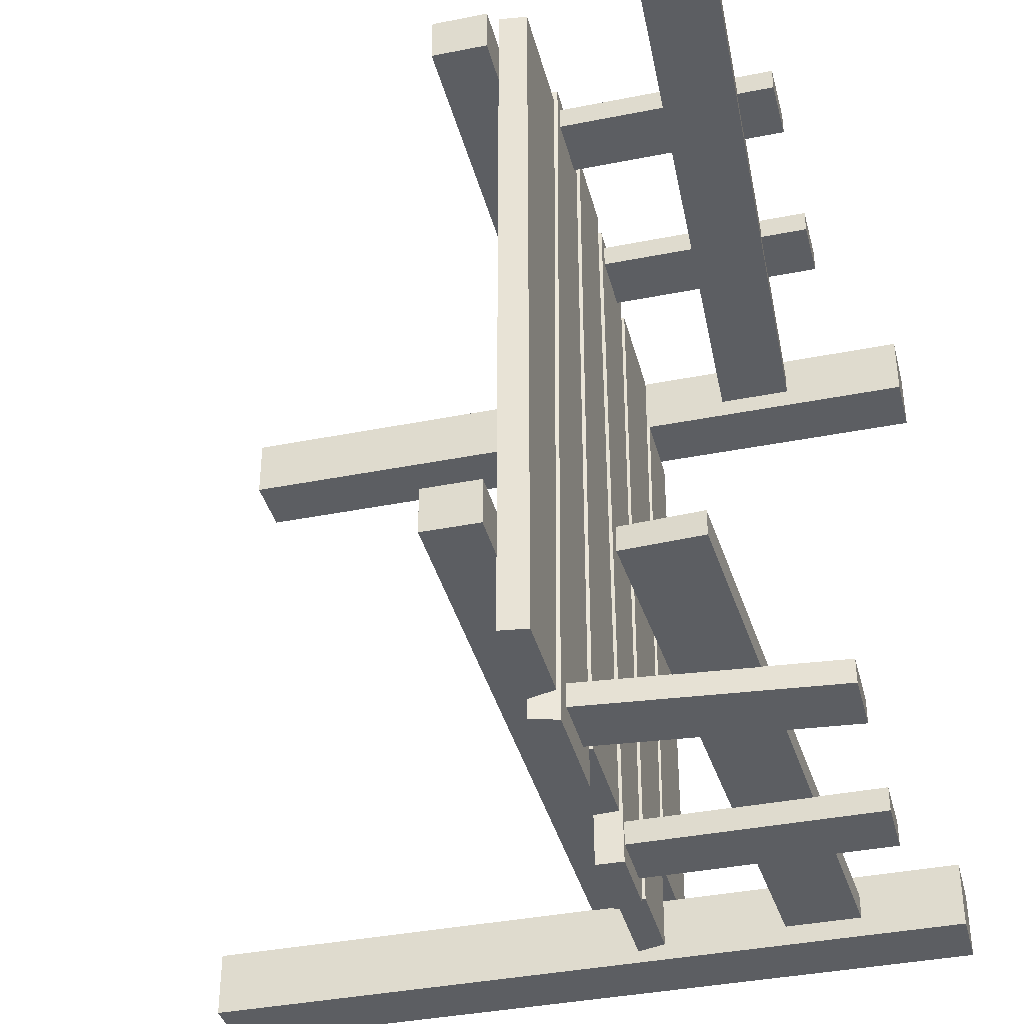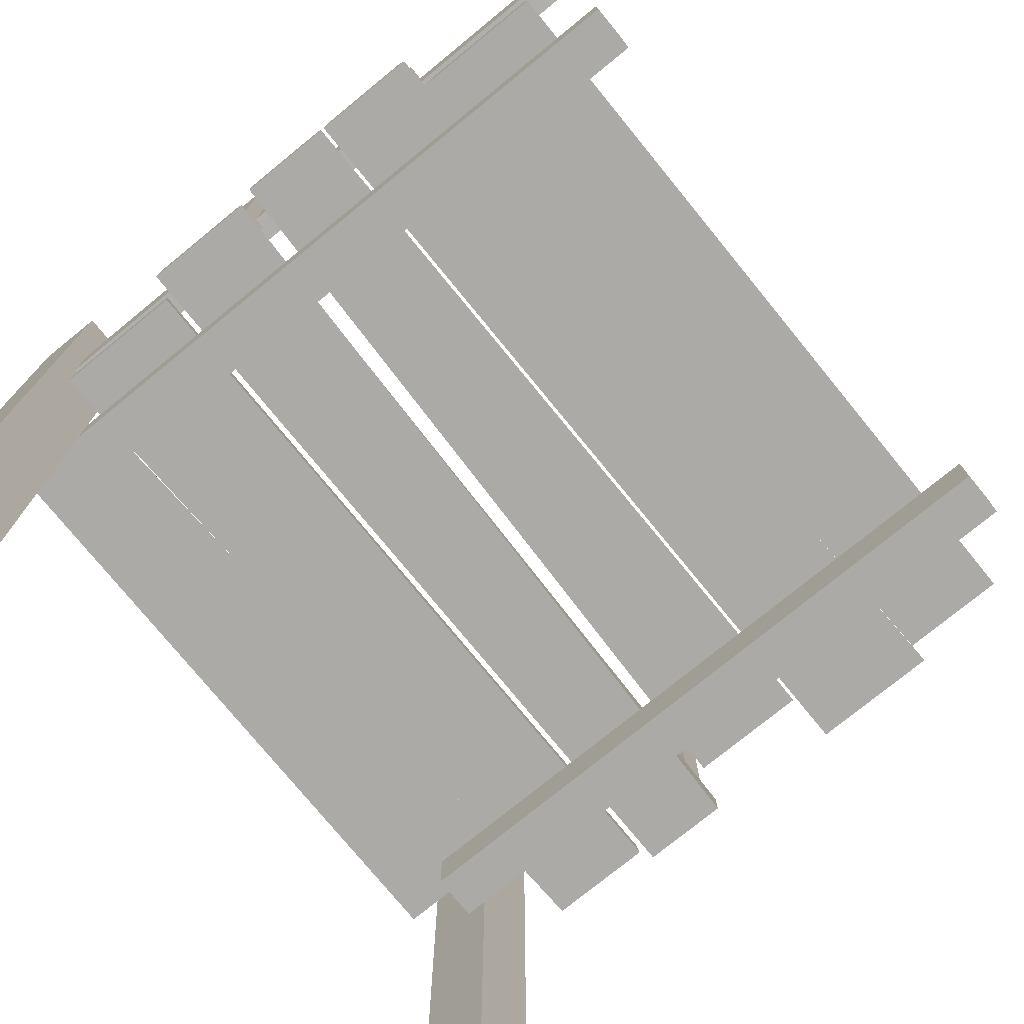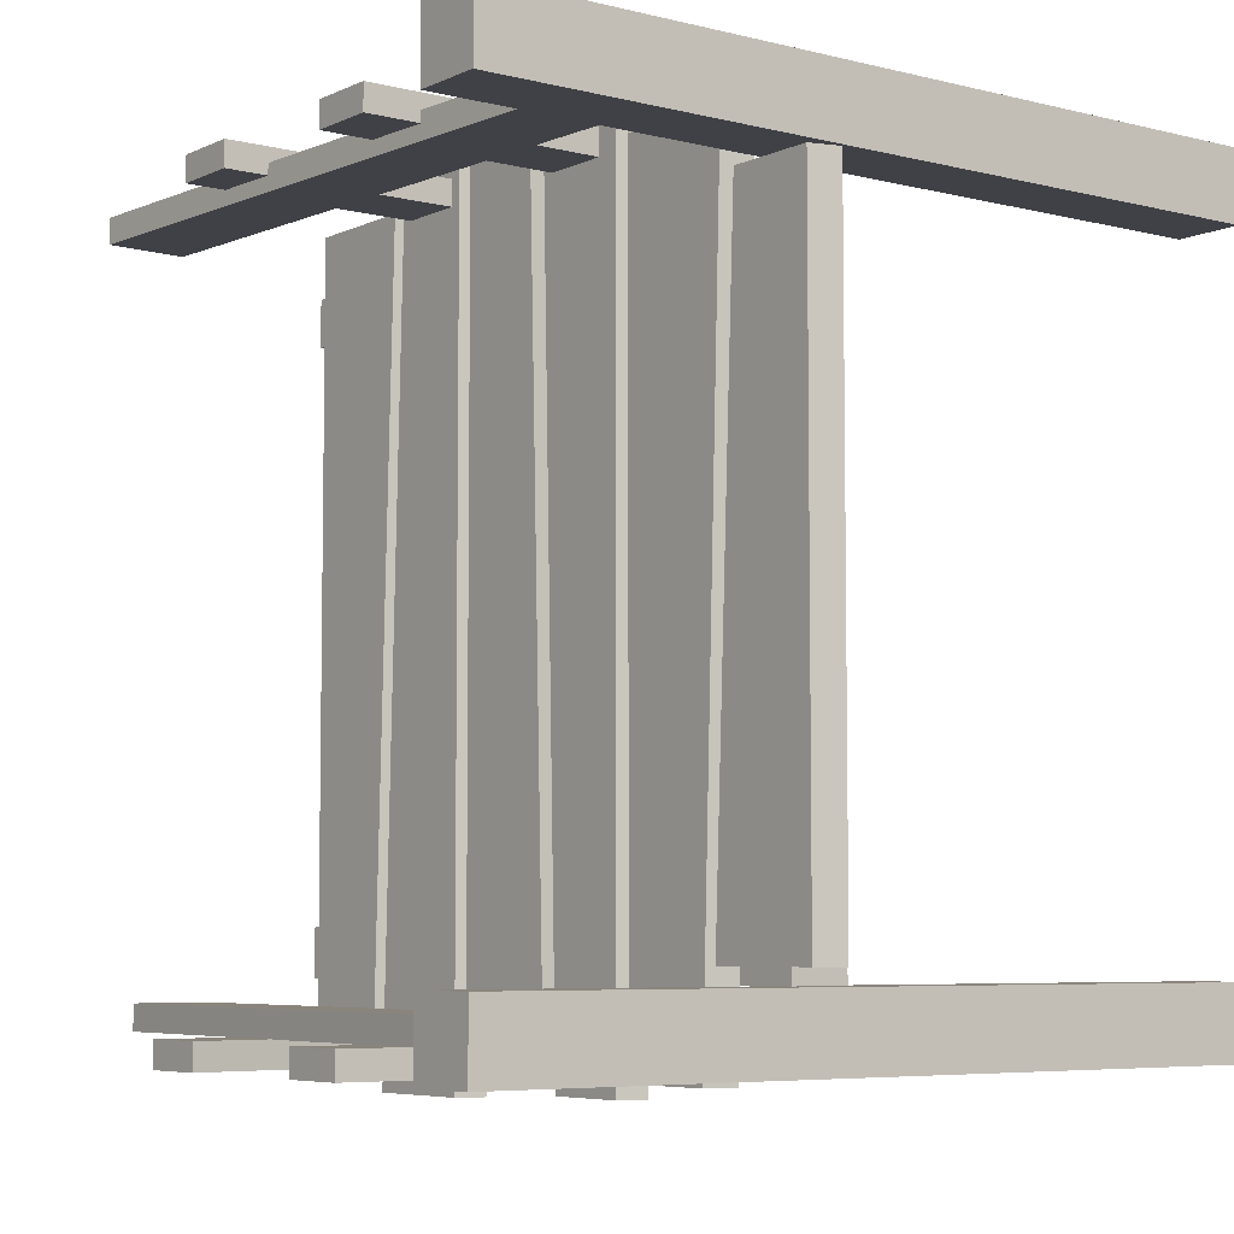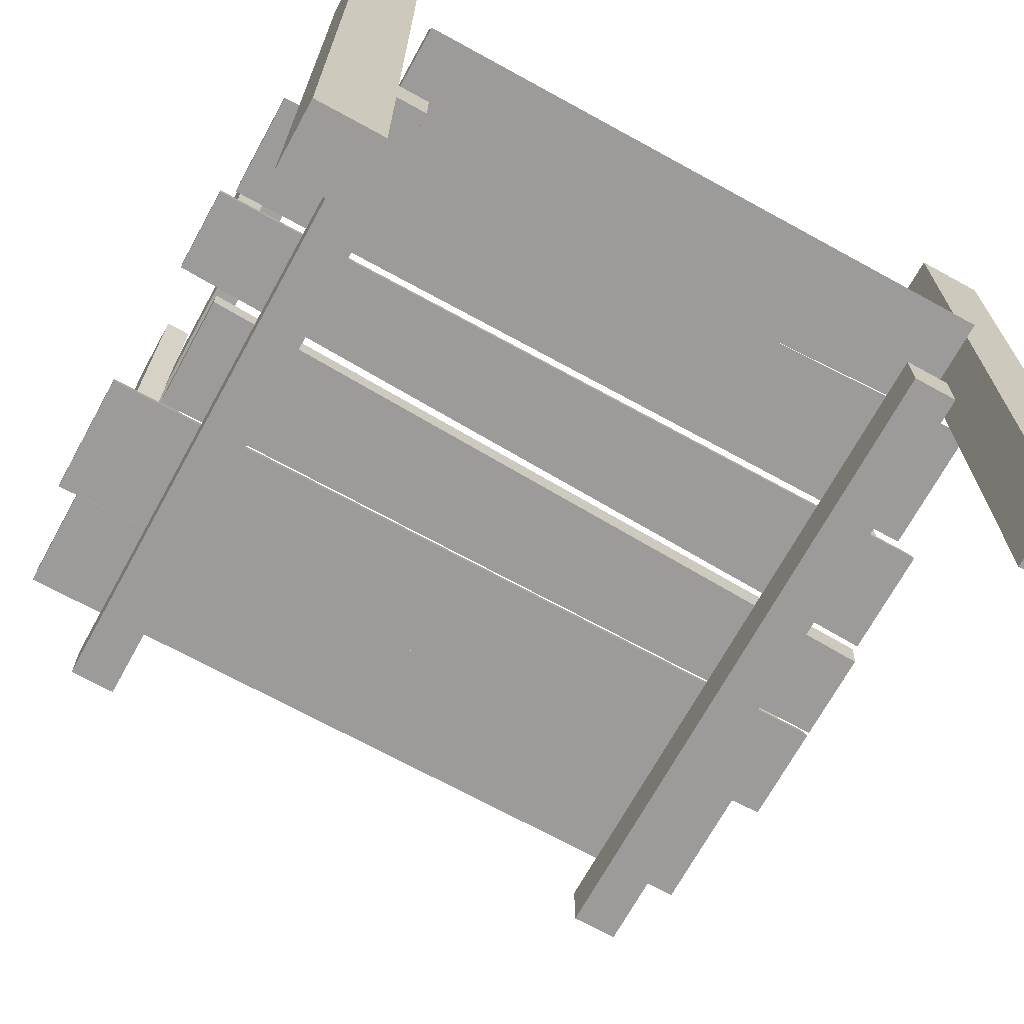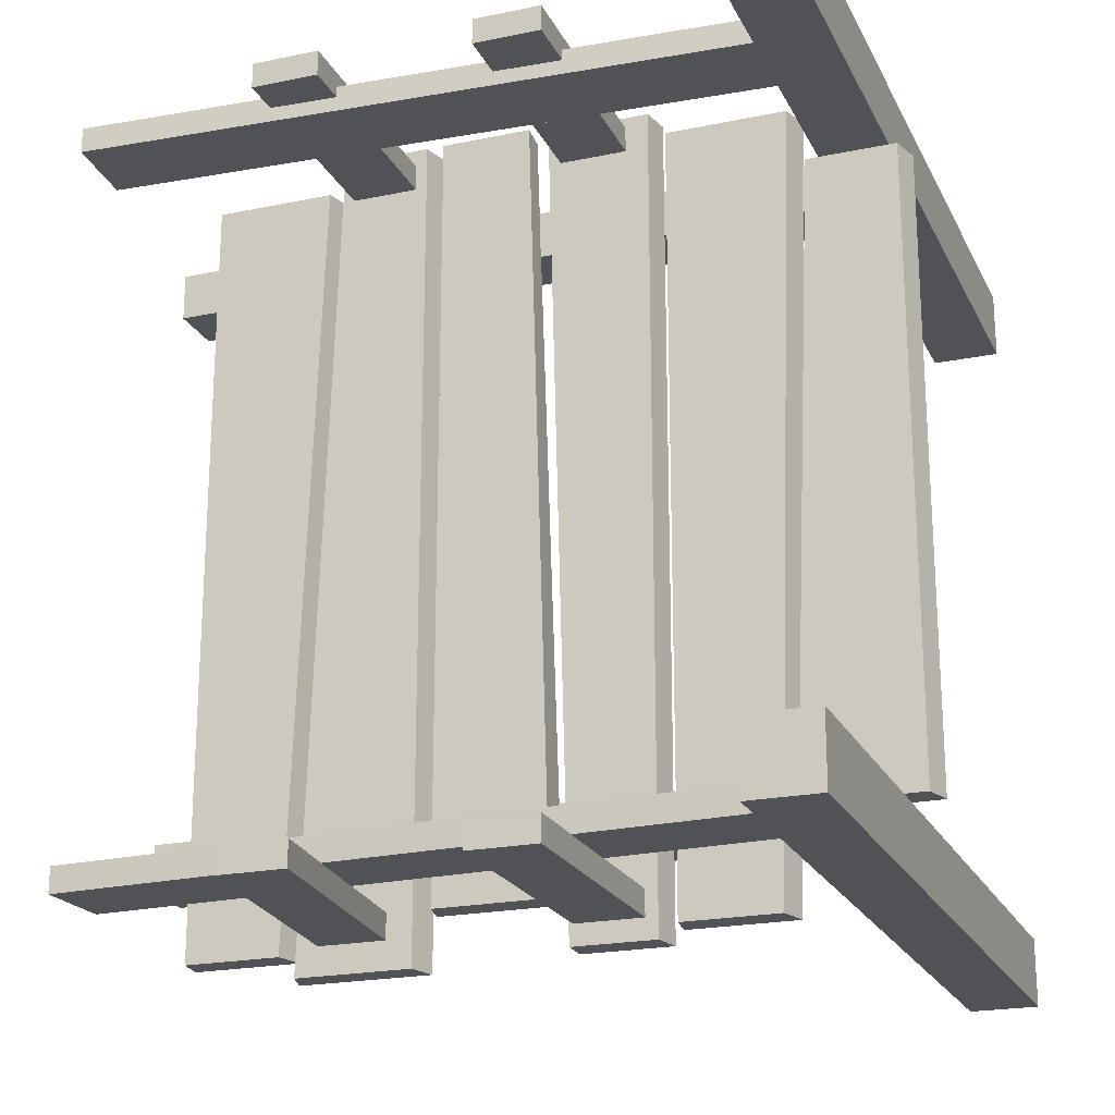
<metadata>
{"format":"obj","ext":"obj","renderer":"f3d","projection":"perspective","resolution":1024,"background":"white","views":[{"elev":-38.1,"azim":104.2,"up":"+Z"},{"elev":-75.9,"azim":39.2,"up":"+Y"},{"elev":-6.0,"azim":-126.9,"up":"+Z"},{"elev":-69.9,"azim":-118.8,"up":"+Y"},{"elev":-21.3,"azim":-159.7,"up":"+Z"}]}
</metadata>
<code>
v -1.987 -0.08082 -1.725
v -1.987 -0.08082 1.765
v -1.402 -0.08082 1.765
v -1.256 -0.08082 -1.725
v -1.987 -0.08082 1.765
v -1.942 0.08082 1.765
v -1.447 0.08082 1.765
v -1.402 -0.08082 1.765
v -1.942 0.08082 1.765
v -1.942 0.08082 -1.725
v -1.302 0.08082 -1.725
v -1.447 0.08082 1.765
v -1.942 0.08082 -1.725
v -1.987 -0.08082 -1.725
v -1.256 -0.08082 -1.725
v -1.302 0.08082 -1.725
v -1.256 -0.08082 -1.725
v -1.402 -0.08082 1.765
v -1.447 0.08082 1.765
v -1.302 0.08082 -1.725
v -1.942 0.08082 -1.725
v -1.942 0.08082 1.765
v -1.987 -0.08082 1.765
v -1.987 -0.08082 -1.725
v -1.258 -0.08082 -2.251
v -1.404 -0.08082 2.074
v -0.6603 -0.08082 2.074
v -0.6603 -0.08082 -2.251
v -1.404 -0.08082 2.074
v -1.357 0.08082 2.074
v -0.682 0.08082 2.074
v -0.6603 -0.08082 2.074
v -1.357 0.08082 2.074
v -1.211 0.08082 -2.251
v -0.682 0.08082 -2.251
v -0.682 0.08082 2.074
v -1.211 0.08082 -2.251
v -1.258 -0.08082 -2.251
v -0.6603 -0.08082 -2.251
v -0.682 0.08082 -2.251
v -0.6603 -0.08082 -2.251
v -0.6603 -0.08082 2.074
v -0.682 0.08082 2.074
v -0.682 0.08082 -2.251
v -1.211 0.08082 -2.251
v -1.357 0.08082 2.074
v -1.404 -0.08082 2.074
v -1.258 -0.08082 -2.251
v -0.5839 0.08082 2.212
v -0.5839 0.08082 -2.327
v -0.1263 0.08082 -2.327
v -0.01228 0.08082 2.212
v -0.5839 0.08082 -2.327
v -0.6181 -0.08082 -2.327
v -0.1238 -0.08082 -2.327
v -0.1263 0.08082 -2.327
v -0.6181 -0.08082 -2.327
v -0.6181 -0.08082 2.212
v 0.02189 -0.08082 2.212
v -0.1238 -0.08082 -2.327
v -0.6181 -0.08082 2.212
v -0.5839 0.08082 2.212
v -0.01228 0.08082 2.212
v 0.02189 -0.08082 2.212
v -0.01228 0.08082 2.212
v -0.1263 0.08082 -2.327
v -0.1238 -0.08082 -2.327
v 0.02189 -0.08082 2.212
v -0.6181 -0.08082 2.212
v -0.6181 -0.08082 -2.327
v -0.5839 0.08082 -2.327
v -0.5839 0.08082 2.212
v 0.09971 0.08082 2.251
v -0.02415 0.08082 -2.074
v 0.6076 0.08082 -2.074
v 0.6076 0.08082 2.251
v -0.02415 0.08082 -2.074
v -0.03305 -0.08082 -2.074
v 0.6416 -0.08082 -2.074
v 0.6076 0.08082 -2.074
v -0.03305 -0.08082 -2.074
v 0.1127 -0.08082 2.251
v 0.6416 -0.08082 2.251
v 0.6416 -0.08082 -2.074
v 0.1127 -0.08082 2.251
v 0.09971 0.08082 2.251
v 0.6076 0.08082 2.251
v 0.6416 -0.08082 2.251
v 0.6076 0.08082 2.251
v 0.6076 0.08082 -2.074
v 0.6416 -0.08082 -2.074
v 0.6416 -0.08082 2.251
v 0.1127 -0.08082 2.251
v -0.03305 -0.08082 -2.074
v -0.02415 0.08082 -2.074
v 0.09971 0.08082 2.251
v 0.6603 -0.08082 -2.367
v 0.6603 -0.08082 2.251
v 1.245 -0.08082 2.251
v 1.391 -0.08082 -2.367
v 0.6603 -0.08082 2.251
v 0.7057 0.08082 2.251
v 1.2 0.08082 2.251
v 1.245 -0.08082 2.251
v 0.7057 0.08082 2.251
v 0.7057 0.08082 -2.367
v 1.346 0.08082 -2.367
v 1.2 0.08082 2.251
v 0.7057 0.08082 -2.367
v 0.6603 -0.08082 -2.367
v 1.391 -0.08082 -2.367
v 1.346 0.08082 -2.367
v 1.391 -0.08082 -2.367
v 1.245 -0.08082 2.251
v 1.2 0.08082 2.251
v 1.346 0.08082 -2.367
v 0.7057 0.08082 -2.367
v 0.7057 0.08082 2.251
v 0.6603 -0.08082 2.251
v 0.6603 -0.08082 -2.367
v 1.39 -0.08082 -2.251
v 1.244 -0.08082 2.074
v 1.987 -0.08082 2.074
v 1.987 -0.08082 -2.251
v 1.244 -0.08082 2.074
v 1.291 0.08082 2.074
v 1.965 0.08082 2.074
v 1.987 -0.08082 2.074
v 1.291 0.08082 2.074
v 1.436 0.08082 -2.251
v 1.965 0.08082 -2.251
v 1.965 0.08082 2.074
v 1.436 0.08082 -2.251
v 1.39 -0.08082 -2.251
v 1.987 -0.08082 -2.251
v 1.965 0.08082 -2.251
v 1.987 -0.08082 -2.251
v 1.987 -0.08082 2.074
v 1.965 0.08082 2.074
v 1.965 0.08082 -2.251
v 1.436 0.08082 -2.251
v 1.291 0.08082 2.074
v 1.244 -0.08082 2.074
v 1.39 -0.08082 -2.251
v 2.264 -0.07704 1.81
v -1.619 -0.07704 1.81
v -1.619 -0.07704 1.546
v 2.264 -0.07704 1.546
v -1.619 -0.07704 1.81
v -1.619 -0.3956 1.81
v -1.619 -0.3956 1.546
v -1.619 -0.07704 1.546
v -1.619 -0.3956 1.81
v 2.264 -0.3956 1.81
v 2.264 -0.3956 1.546
v -1.619 -0.3956 1.546
v 2.264 -0.3956 1.81
v 2.264 -0.07704 1.81
v 2.264 -0.07704 1.546
v 2.264 -0.3956 1.546
v 2.264 -0.07704 1.546
v -1.619 -0.07704 1.546
v -1.619 -0.3956 1.546
v 2.264 -0.3956 1.546
v 2.264 -0.3956 1.81
v -1.619 -0.3956 1.81
v -1.619 -0.07704 1.81
v 2.264 -0.07704 1.81
v 2.264 -0.07704 -1.547
v -1.619 -0.07704 -1.547
v -1.619 -0.07704 -1.812
v 2.264 -0.07704 -1.812
v -1.619 -0.07704 -1.547
v -1.619 -0.3956 -1.547
v -1.619 -0.3956 -1.812
v -1.619 -0.07704 -1.812
v -1.619 -0.3956 -1.547
v 2.264 -0.3956 -1.547
v 2.264 -0.3956 -1.812
v -1.619 -0.3956 -1.812
v 2.264 -0.3956 -1.547
v 2.264 -0.07704 -1.547
v 2.264 -0.07704 -1.812
v 2.264 -0.3956 -1.812
v 2.264 -0.07704 -1.812
v -1.619 -0.07704 -1.812
v -1.619 -0.3956 -1.812
v 2.264 -0.3956 -1.812
v 2.264 -0.3956 -1.547
v -1.619 -0.3956 -1.547
v -1.619 -0.07704 -1.547
v 2.264 -0.07704 -1.547
v 2.247 0.7761 2.069
v -1.53 0.5731 2.069
v -1.554 1.01 2.069
v 2.223 1.213 2.069
v -1.53 0.5731 2.069
v -1.53 0.5731 1.927
v -1.554 1.01 1.927
v -1.554 1.01 2.069
v -1.53 0.5731 1.927
v 2.247 0.7761 1.927
v 2.223 1.213 1.927
v -1.554 1.01 1.927
v 2.247 0.7761 1.927
v 2.247 0.7761 2.069
v 2.223 1.213 2.069
v 2.223 1.213 1.927
v 2.223 1.213 2.069
v -1.554 1.01 2.069
v -1.554 1.01 1.927
v 2.223 1.213 1.927
v 2.247 0.7761 1.927
v -1.53 0.5731 1.927
v -1.53 0.5731 2.069
v 2.247 0.7761 2.069
v -1.5 -2.697 2.19
v -1.5 1.756 2.19
v -1.5 1.756 1.81
v -1.5 -2.697 1.81
v -1.5 1.756 2.19
v -1.88 1.756 2.19
v -1.88 1.756 1.81
v -1.5 1.756 1.81
v -1.88 1.756 2.19
v -1.88 -2.697 2.19
v -1.88 -2.697 1.81
v -1.88 1.756 1.81
v -1.88 -2.697 2.19
v -1.5 -2.697 2.19
v -1.5 -2.697 1.81
v -1.88 -2.697 1.81
v -1.5 -2.697 1.81
v -1.5 1.756 1.81
v -1.88 1.756 1.81
v -1.88 -2.697 1.81
v -1.88 -2.697 2.19
v -1.88 1.756 2.19
v -1.5 1.756 2.19
v -1.5 -2.697 2.19
v 2.225 0.5568 -1.931
v -1.553 0.7388 -1.931
v -1.532 1.176 -1.931
v 2.246 0.9936 -1.931
v -1.553 0.7388 -1.931
v -1.553 0.7388 -2.073
v -1.532 1.176 -2.073
v -1.532 1.176 -1.931
v -1.553 0.7388 -2.073
v 2.225 0.5568 -2.073
v 2.246 0.9936 -2.073
v -1.532 1.176 -2.073
v 2.225 0.5568 -2.073
v 2.225 0.5568 -1.931
v 2.246 0.9936 -1.931
v 2.246 0.9936 -2.073
v 2.246 0.9936 -1.931
v -1.532 1.176 -1.931
v -1.532 1.176 -2.073
v 2.246 0.9936 -2.073
v 2.225 0.5568 -2.073
v -1.553 0.7388 -2.073
v -1.553 0.7388 -1.931
v 2.225 0.5568 -1.931
v -1.5 -2.697 -1.81
v -1.5 1.756 -1.81
v -1.5 1.756 -2.19
v -1.5 -2.697 -2.19
v -1.5 1.756 -1.81
v -1.88 1.756 -1.81
v -1.88 1.756 -2.19
v -1.5 1.756 -2.19
v -1.88 1.756 -1.81
v -1.88 -2.697 -1.81
v -1.88 -2.697 -2.19
v -1.88 1.756 -2.19
v -1.88 -2.697 -1.81
v -1.5 -2.697 -1.81
v -1.5 -2.697 -2.19
v -1.88 -2.697 -2.19
v -1.5 -2.697 -2.19
v -1.5 1.756 -2.19
v -1.88 1.756 -2.19
v -1.88 -2.697 -2.19
v -1.88 -2.697 -1.81
v -1.88 1.756 -1.81
v -1.5 1.756 -1.81
v -1.5 -2.697 -1.81
v -0.08533 1.373 2.15
v -0.08533 -0.06982 2.15
v -0.4569 -0.06982 2.15
v -0.4569 1.373 2.15
v -0.08533 -0.06982 2.008
v -0.08533 1.373 2.008
v -0.4569 1.373 2.008
v -0.4569 -0.06982 2.008
v -0.08533 1.373 2.008
v -0.08533 1.373 2.15
v -0.4569 1.373 2.15
v -0.4569 1.373 2.008
v -0.4569 1.373 2.15
v -0.4569 -0.06982 2.15
v -0.4569 -0.06982 2.008
v -0.4569 1.373 2.008
v -0.08533 1.373 2.008
v -0.08533 -0.06982 2.008
v -0.08533 -0.06982 2.15
v -0.08533 1.373 2.15
v 1.14 1.373 2.15
v 1.14 -0.06982 2.15
v 0.7687 -0.06982 2.15
v 0.7687 1.373 2.15
v 1.14 -0.06982 2.008
v 1.14 1.373 2.008
v 0.7687 1.373 2.008
v 0.7687 -0.06982 2.008
v 1.14 1.373 2.008
v 1.14 1.373 2.15
v 0.7687 1.373 2.15
v 0.7687 1.373 2.008
v 0.7687 1.373 2.15
v 0.7687 -0.06982 2.15
v 0.7687 -0.06982 2.008
v 0.7687 1.373 2.008
v 1.14 1.373 2.008
v 1.14 -0.06982 2.008
v 1.14 -0.06982 2.15
v 1.14 1.373 2.15
v 0.7088 1.508 -2.213
v 0.8497 0.06533 -2.213
v 1.221 0.06533 -2.213
v 1.08 1.508 -2.213
v 0.8497 0.06533 -2.071
v 0.7088 1.508 -2.071
v 1.08 1.508 -2.071
v 1.221 0.06533 -2.071
v 0.7088 1.508 -2.071
v 0.7088 1.508 -2.213
v 1.08 1.508 -2.213
v 1.08 1.508 -2.071
v 1.08 1.508 -2.213
v 1.221 0.06533 -2.213
v 1.221 0.06533 -2.071
v 1.08 1.508 -2.071
v 0.7088 1.508 -2.071
v 0.8497 0.06533 -2.071
v 0.8497 0.06533 -2.213
v 0.7088 1.508 -2.213
v -0.5168 1.508 -2.213
v -0.5168 0.06533 -2.213
v -0.1452 0.06533 -2.213
v -0.1452 1.508 -2.213
v -0.5168 0.06533 -2.071
v -0.5168 1.508 -2.071
v -0.1452 1.508 -2.071
v -0.1452 0.06533 -2.071
v -0.5168 1.508 -2.071
v -0.5168 1.508 -2.213
v -0.1452 1.508 -2.213
v -0.1452 1.508 -2.071
v -0.1452 1.508 -2.213
v -0.1452 0.06533 -2.213
v -0.1452 0.06533 -2.071
v -0.1452 1.508 -2.071
v -0.5168 1.508 -2.071
v -0.5168 0.06533 -2.071
v -0.5168 0.06533 -2.213
v -0.5168 1.508 -2.213
g BridgeWood_el2_2451_232
f 1 3 2
f 1 4 3
f 5 7 6
f 5 8 7
f 9 11 10
f 9 12 11
f 13 15 14
f 13 16 15
f 17 19 18
f 17 20 19
f 21 23 22
f 21 24 23
f 25 27 26
f 25 28 27
f 29 31 30
f 29 32 31
f 33 35 34
f 33 36 35
f 37 39 38
f 37 40 39
f 41 43 42
f 41 44 43
f 45 47 46
f 45 48 47
f 49 51 50
f 49 52 51
f 53 55 54
f 53 56 55
f 57 59 58
f 57 60 59
f 61 63 62
f 61 64 63
f 65 67 66
f 65 68 67
f 69 71 70
f 69 72 71
f 73 75 74
f 73 76 75
f 77 79 78
f 77 80 79
f 81 83 82
f 81 84 83
f 85 87 86
f 85 88 87
f 89 91 90
f 89 92 91
f 93 95 94
f 93 96 95
f 97 99 98
f 97 100 99
f 101 103 102
f 101 104 103
f 105 107 106
f 105 108 107
f 109 111 110
f 109 112 111
f 113 115 114
f 113 116 115
f 117 119 118
f 117 120 119
f 121 123 122
f 121 124 123
f 125 127 126
f 125 128 127
f 129 131 130
f 129 132 131
f 133 135 134
f 133 136 135
f 137 139 138
f 137 140 139
f 141 143 142
f 141 144 143
f 145 147 146
f 145 148 147
f 149 151 150
f 149 152 151
f 153 155 154
f 153 156 155
f 157 159 158
f 157 160 159
f 161 163 162
f 161 164 163
f 165 167 166
f 165 168 167
f 169 171 170
f 169 172 171
f 173 175 174
f 173 176 175
f 177 179 178
f 177 180 179
f 181 183 182
f 181 184 183
f 185 187 186
f 185 188 187
f 189 191 190
f 189 192 191
f 193 195 194
f 193 196 195
f 197 199 198
f 197 200 199
f 201 203 202
f 201 204 203
f 205 207 206
f 205 208 207
f 209 211 210
f 209 212 211
f 213 215 214
f 213 216 215
f 217 219 218
f 217 220 219
f 221 223 222
f 221 224 223
f 225 227 226
f 225 228 227
f 229 231 230
f 229 232 231
f 233 235 234
f 233 236 235
f 237 239 238
f 237 240 239
f 241 243 242
f 241 244 243
f 245 247 246
f 245 248 247
f 249 251 250
f 249 252 251
f 253 255 254
f 253 256 255
f 257 259 258
f 257 260 259
f 261 263 262
f 261 264 263
f 265 267 266
f 265 268 267
f 269 271 270
f 269 272 271
f 273 275 274
f 273 276 275
f 277 279 278
f 277 280 279
f 281 283 282
f 281 284 283
f 285 287 286
f 285 288 287
f 289 291 290
f 289 292 291
f 293 295 294
f 293 296 295
f 297 299 298
f 297 300 299
f 301 303 302
f 301 304 303
f 305 307 306
f 305 308 307
f 309 311 310
f 309 312 311
f 313 315 314
f 313 316 315
f 317 319 318
f 317 320 319
f 321 323 322
f 321 324 323
f 325 327 326
f 325 328 327
f 329 331 330
f 329 332 331
f 333 335 334
f 333 336 335
f 337 339 338
f 337 340 339
f 341 343 342
f 341 344 343
f 345 347 346
f 345 348 347
f 349 351 350
f 349 352 351
f 353 355 354
f 353 356 355
f 357 359 358
f 357 360 359
f 361 363 362
f 361 364 363
f 365 367 366
f 365 368 367

</code>
